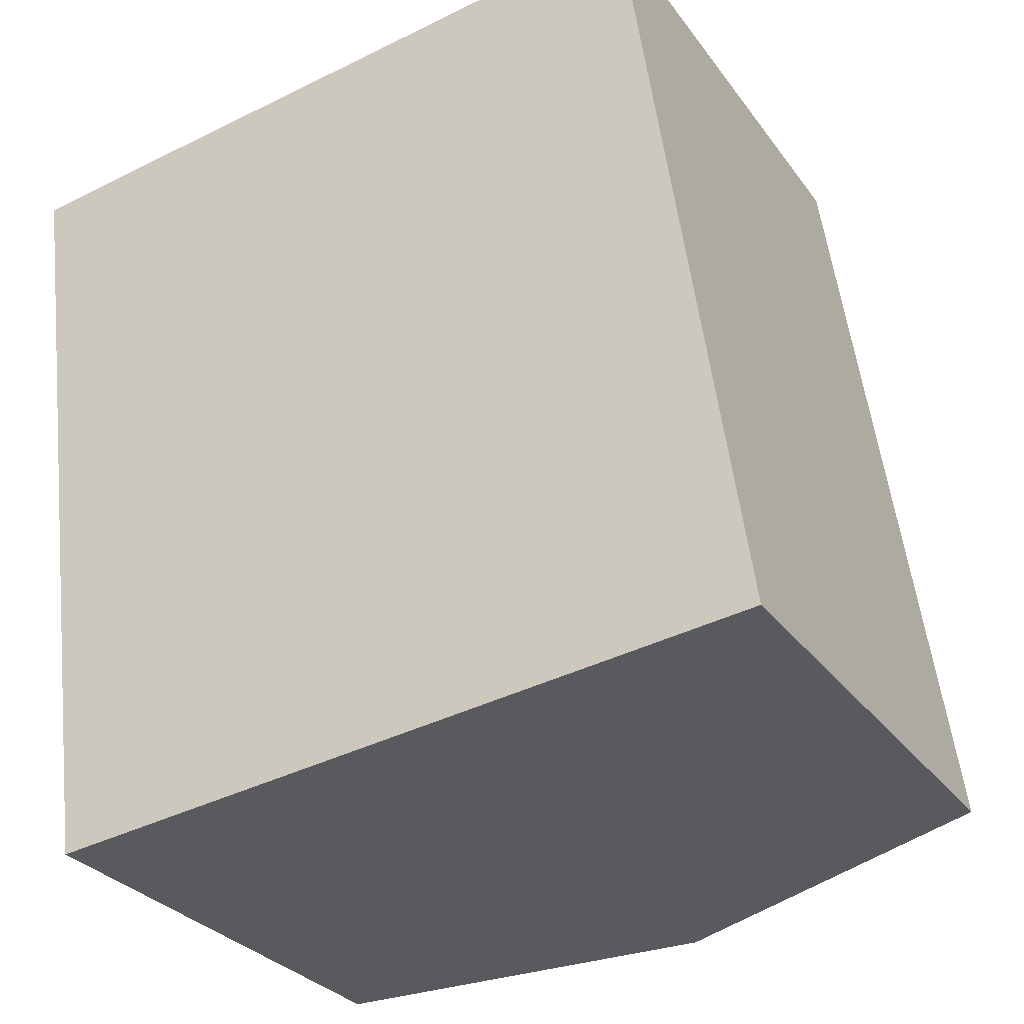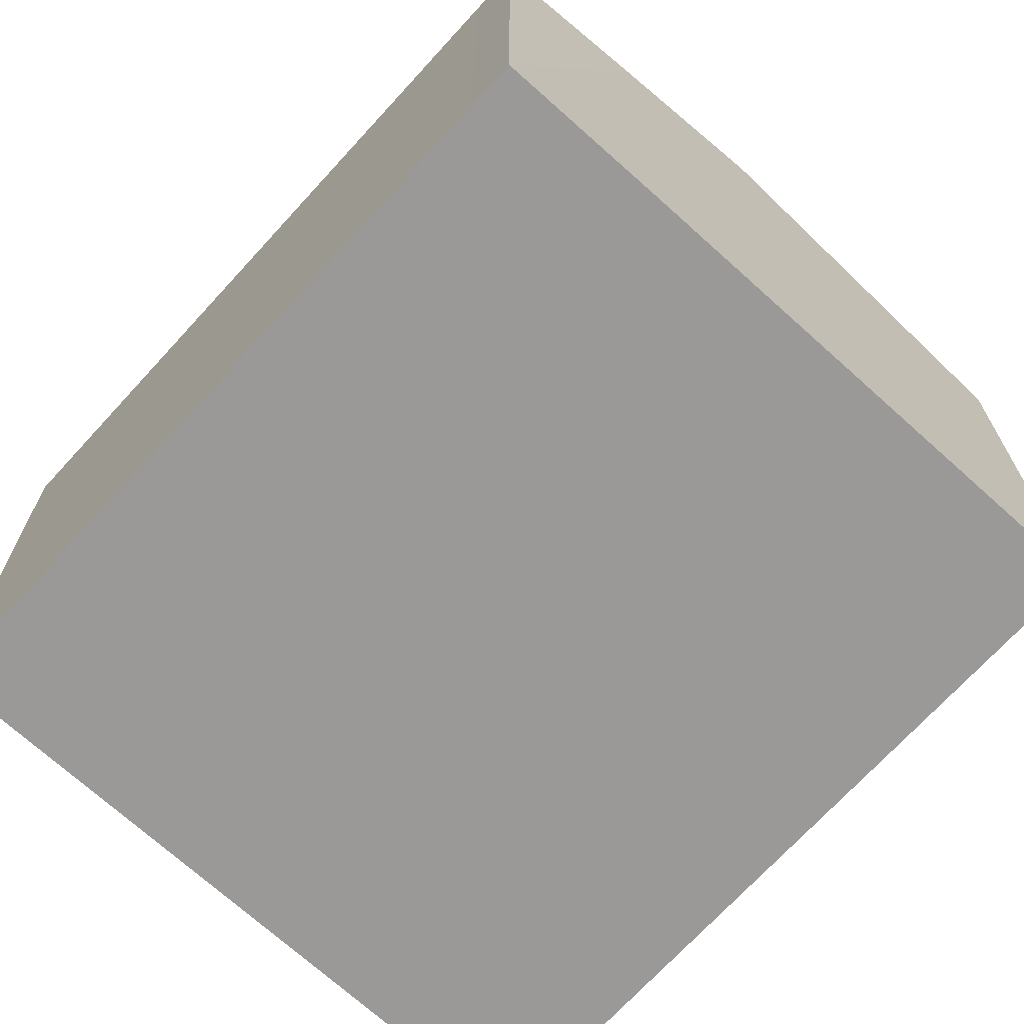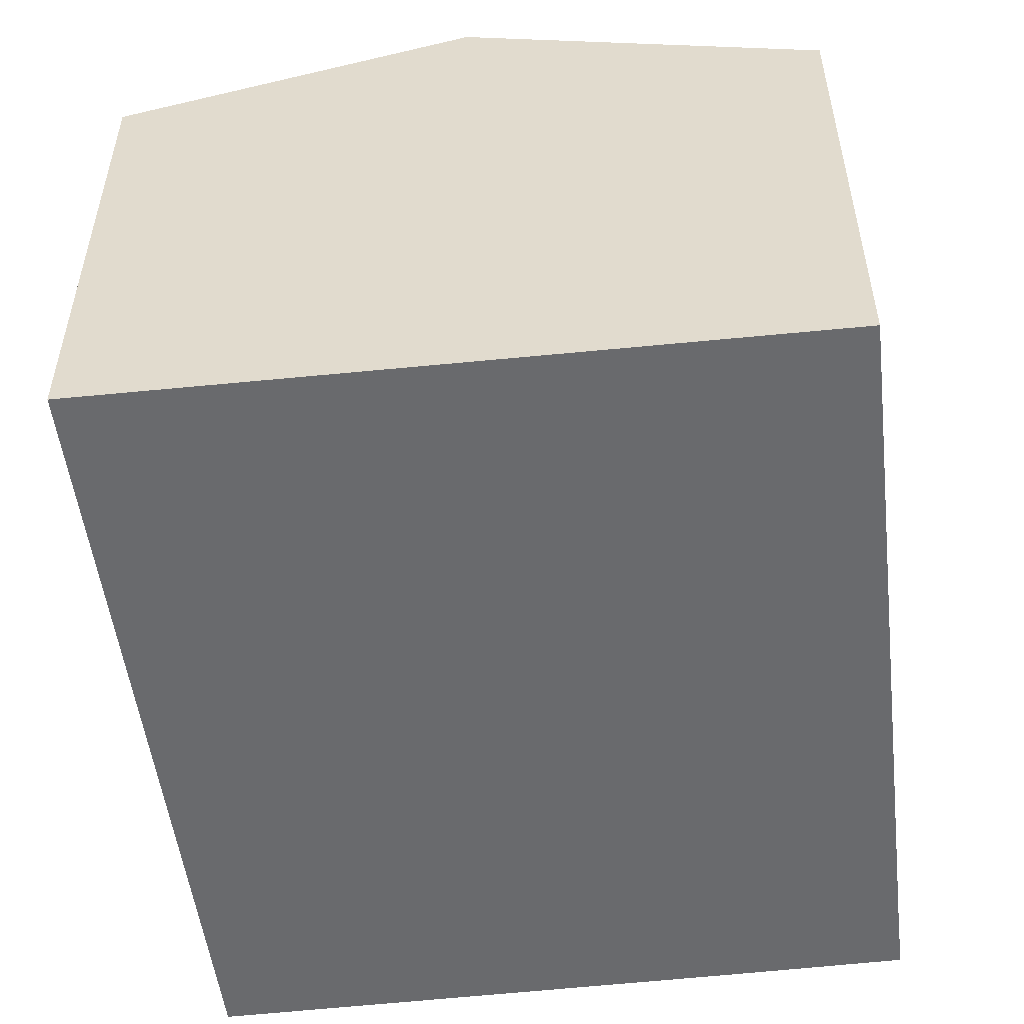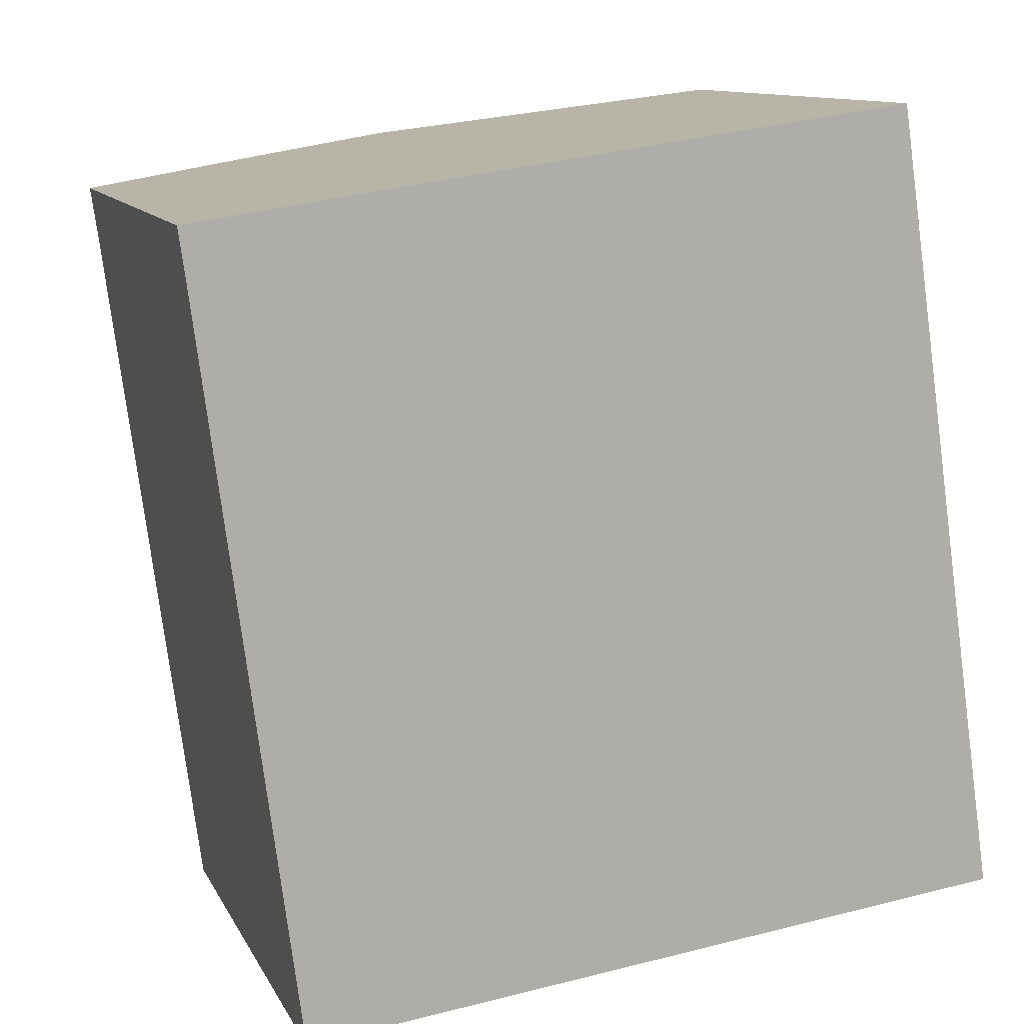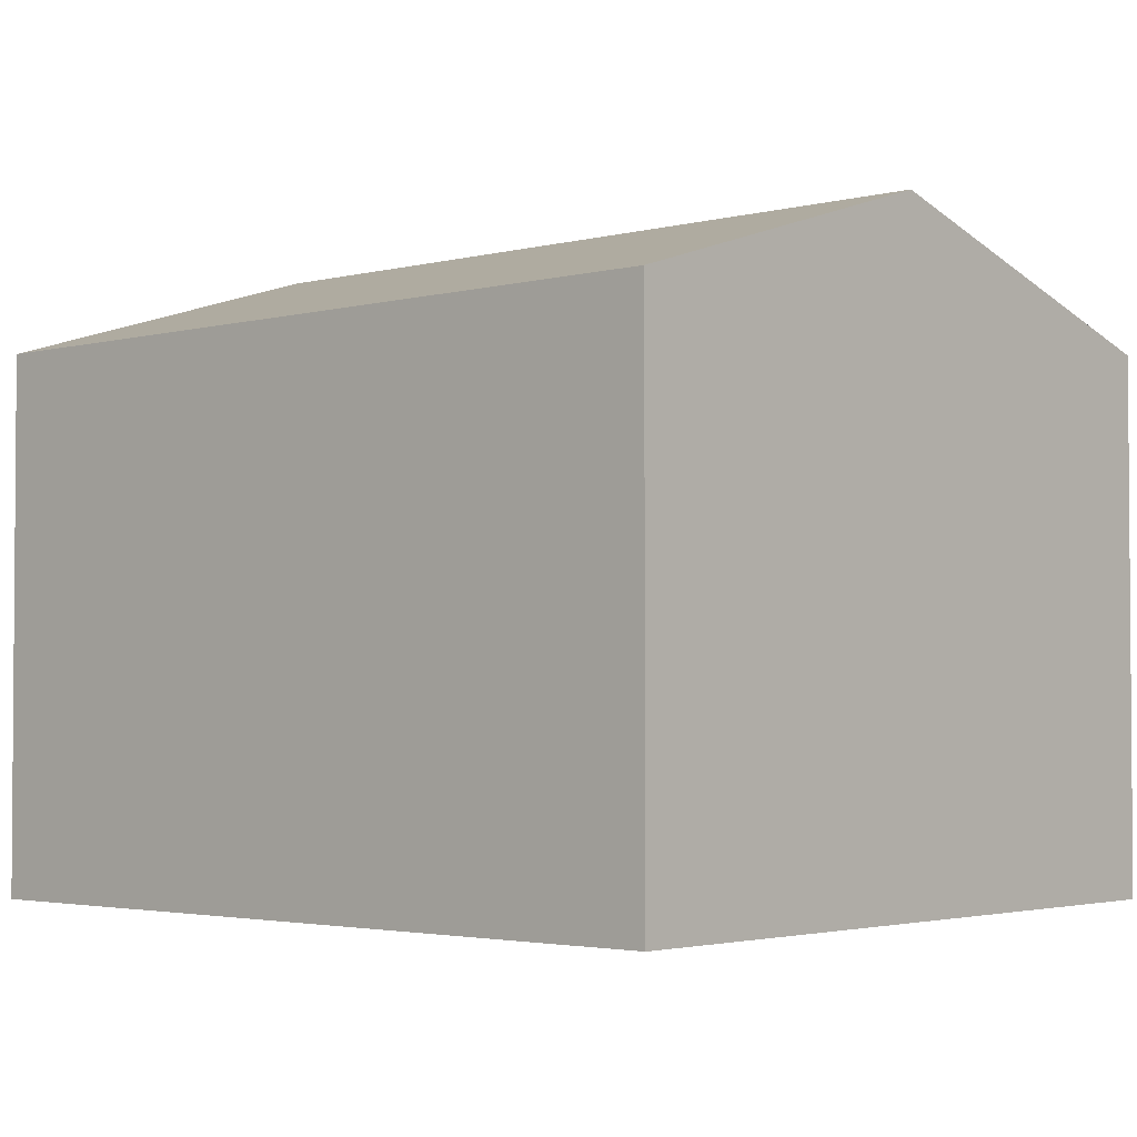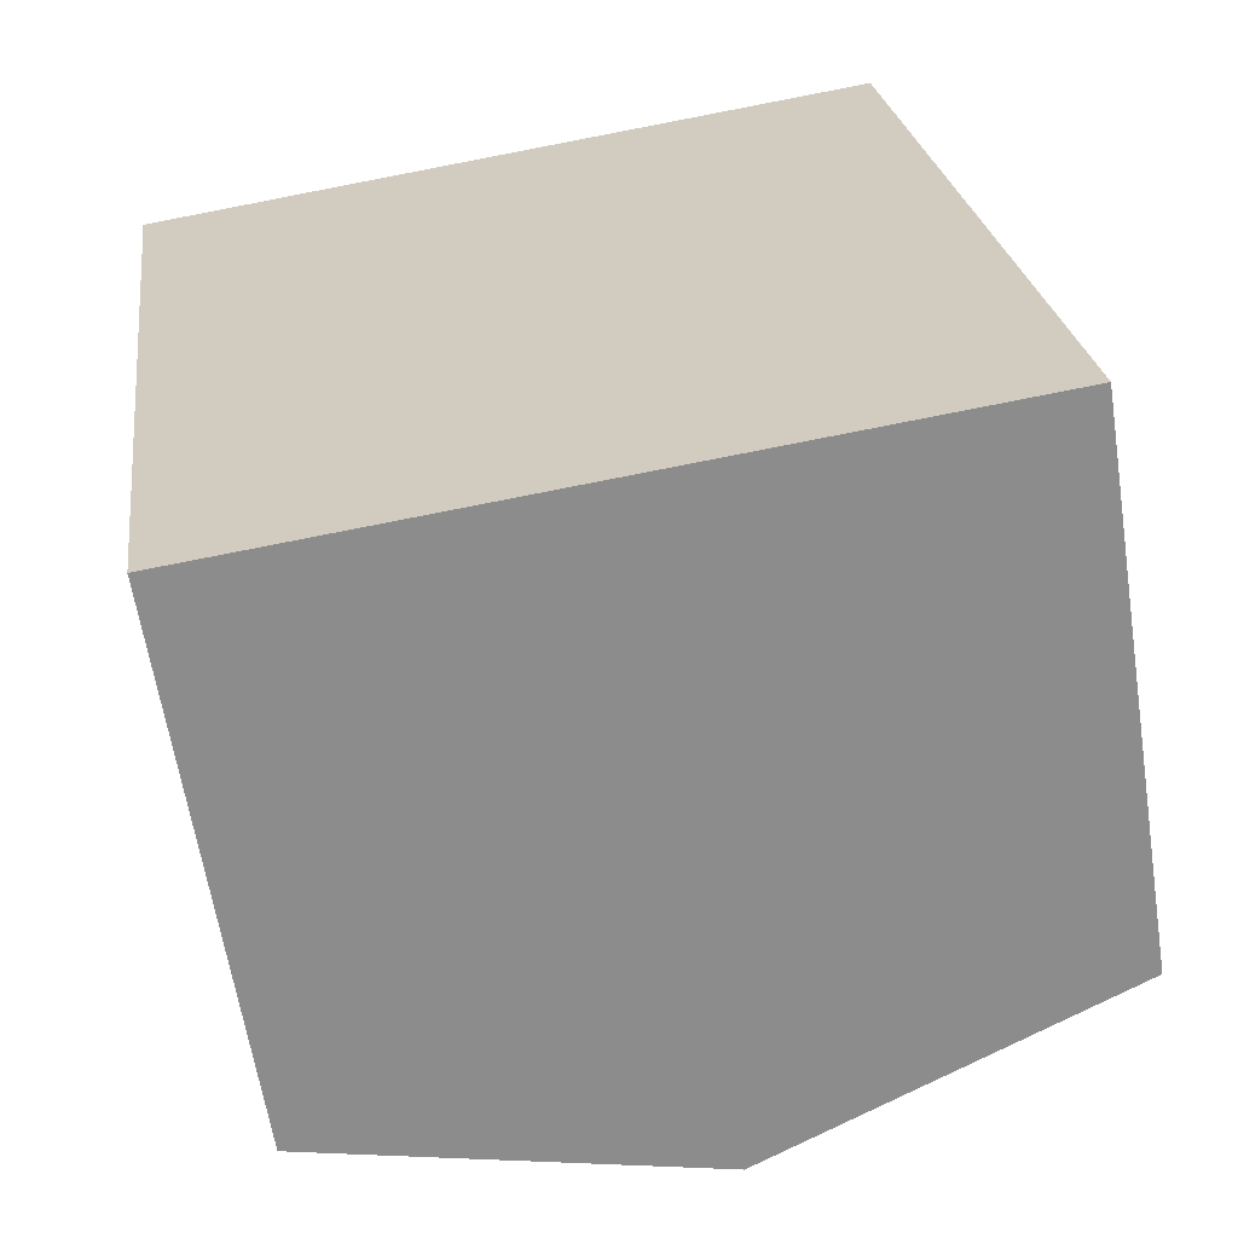
<metadata>
{"format":"obj","ext":"obj","renderer":"f3d","projection":"perspective","resolution":1024,"background":"white","views":[{"elev":-29.1,"azim":28.8,"up":"+Z"},{"elev":-69.1,"azim":-50.0,"up":"+Y"},{"elev":-53.1,"azim":179.1,"up":"+Y"},{"elev":11.3,"azim":-17.9,"up":"+Z"},{"elev":-2.7,"azim":124.5,"up":"+Y"},{"elev":-62.8,"azim":8.9,"up":"+Z"}]}
</metadata>
<code>
v  7.788 10.54 -12.35
v  11.82 8.725 1.657
v  13.75 8.725 -11.62
v  5.872 10.54 0.831
v  1.367 8.707 -10.31
v  1.733 8.696 -13.09
v  0.116 8.746 -0.82
v  0.103 8.746 -0.728
v  0 8.747 5.356e-16
v  2.875 9.623 0.414
v  3.873 9.928 0.553
v  0 0 0
v  0.103 4.458e-17 -0.728
v  0.116 5.021e-17 -0.82
v  1.367 6.314e-16 -10.31
v  1.733 8.015e-16 -13.09
v  11.82 -1.015e-16 1.657
v  2.875 -2.535e-17 0.414
v  3.873 -3.386e-17 0.553
v  5.872 -5.088e-17 0.831
v  13.75 7.113e-16 -11.62
v  7.788 7.56e-16 -12.35
g defaultobject
f 1 2 3
f 2 1 4
f 5 1 6
f 1 5 7
f 1 7 8
f 1 8 9
f 1 9 10
f 1 10 11
f 1 11 4
f 8 12 9
f 12 8 13
f 13 8 7
f 13 7 14
f 14 7 5
f 14 5 15
f 15 5 6
f 15 6 16
f 12 10 9
f 10 12 11
f 11 12 4
f 4 12 2
f 2 12 17
f 17 12 18
f 17 18 19
f 17 19 20
f 17 3 2
f 3 17 21
f 21 1 3
f 1 21 6
f 6 21 16
f 16 21 22
f 18 13 14
f 13 18 12
f 17 22 21
f 22 17 20
f 22 20 16
f 16 20 19
f 16 19 18
f 16 18 15
f 15 18 14

</code>
